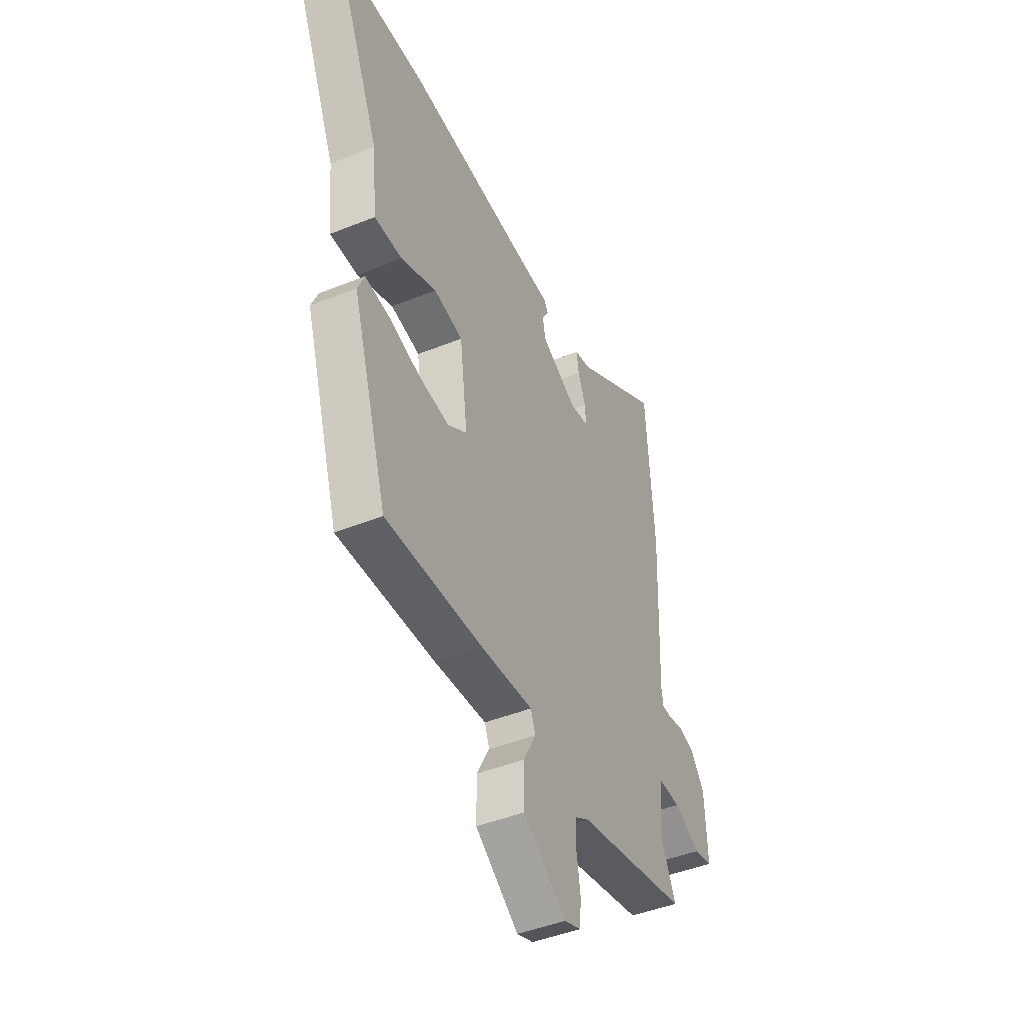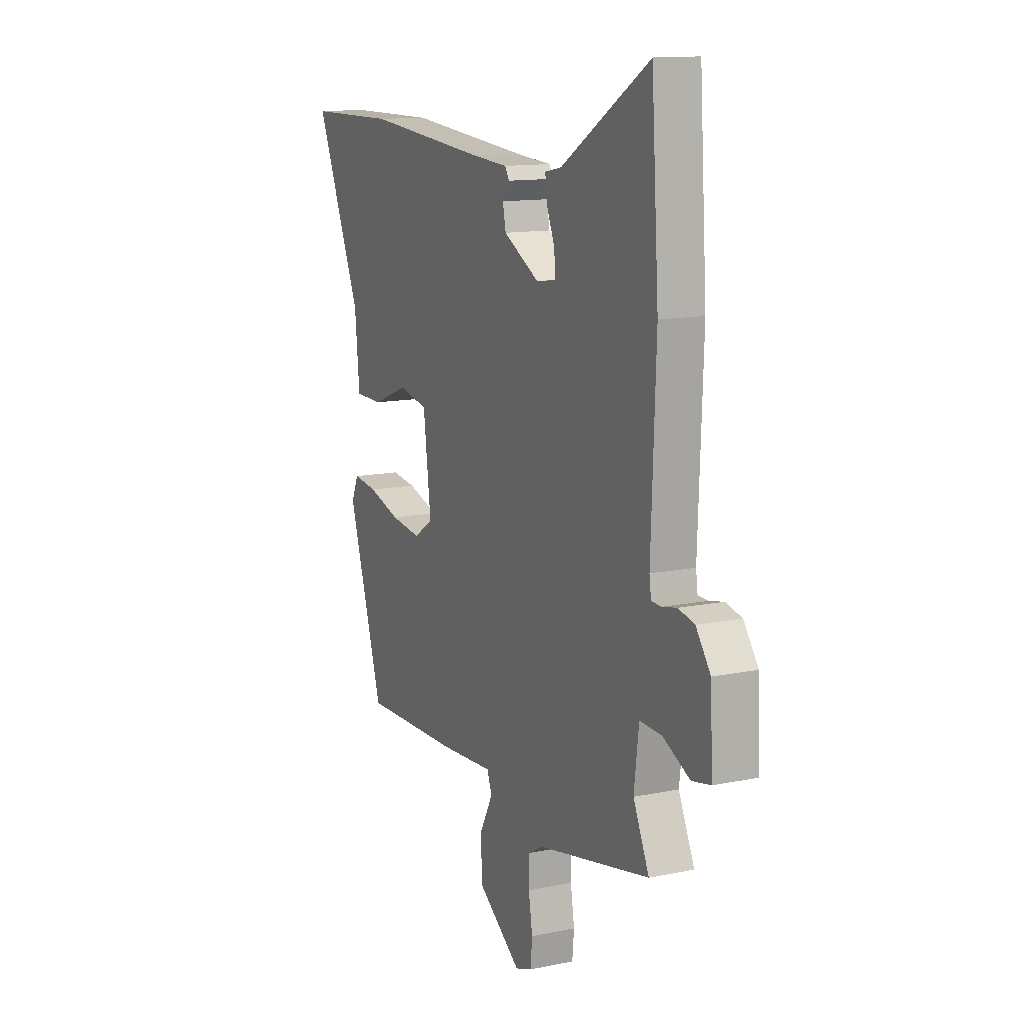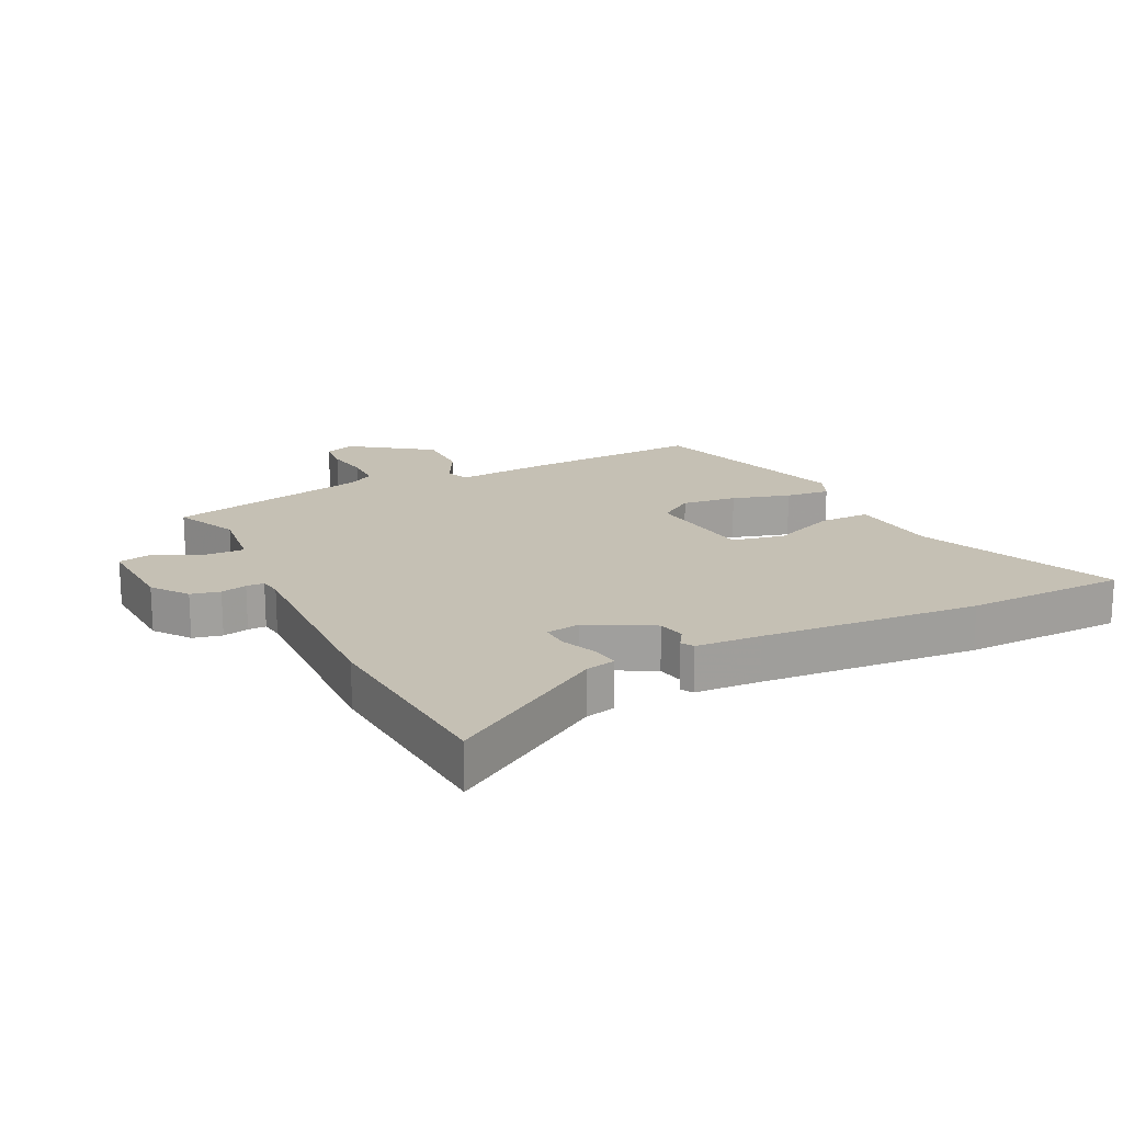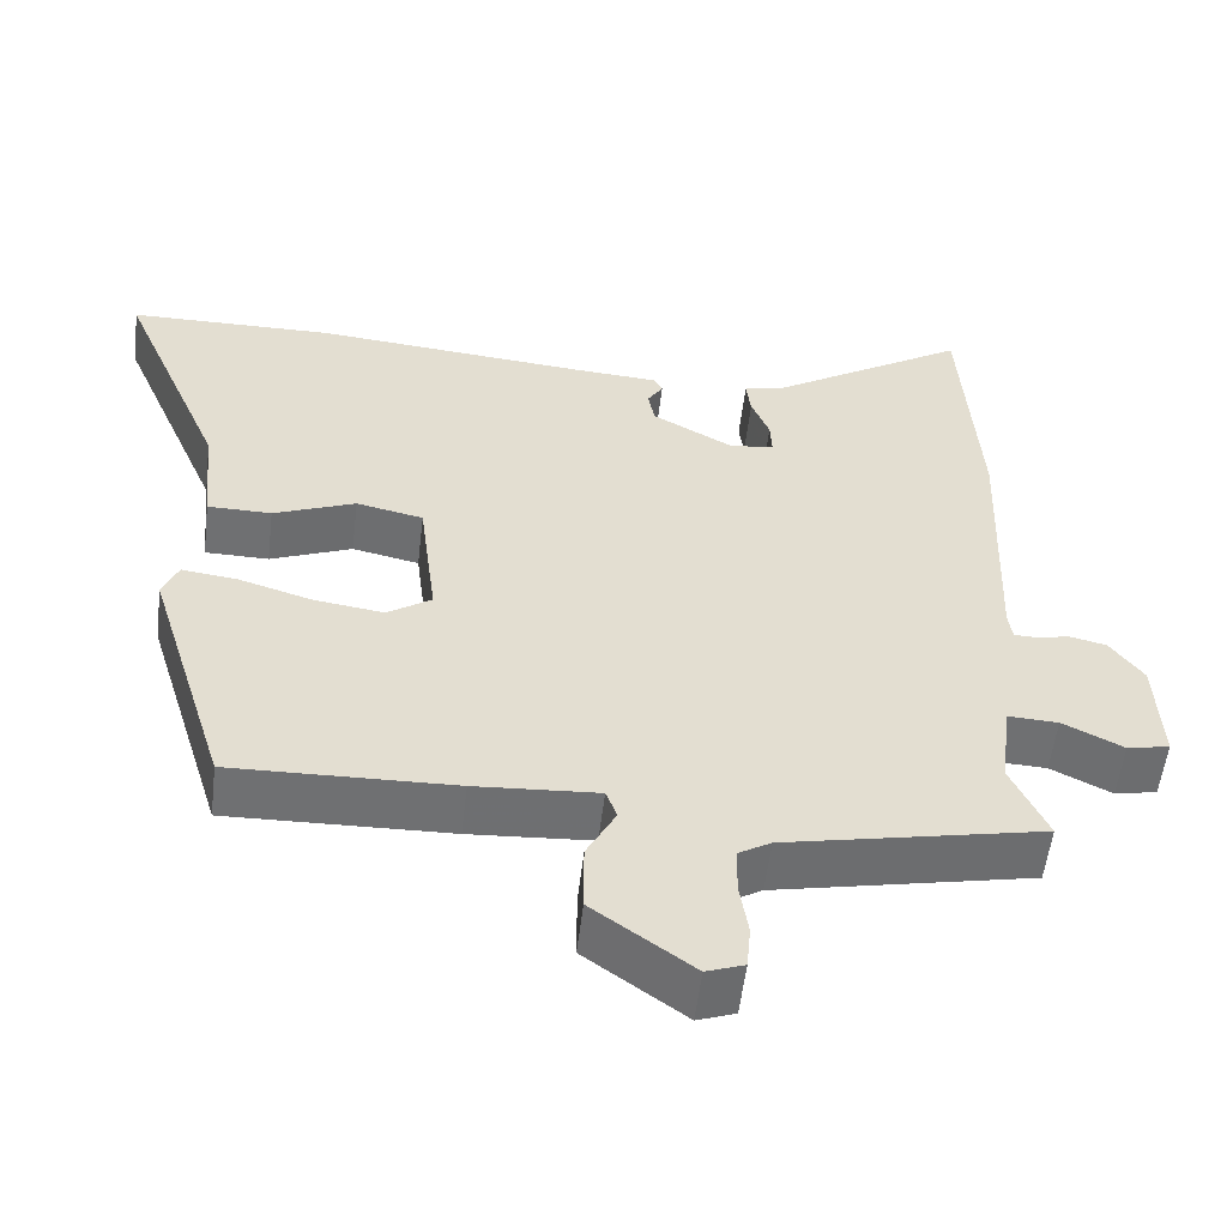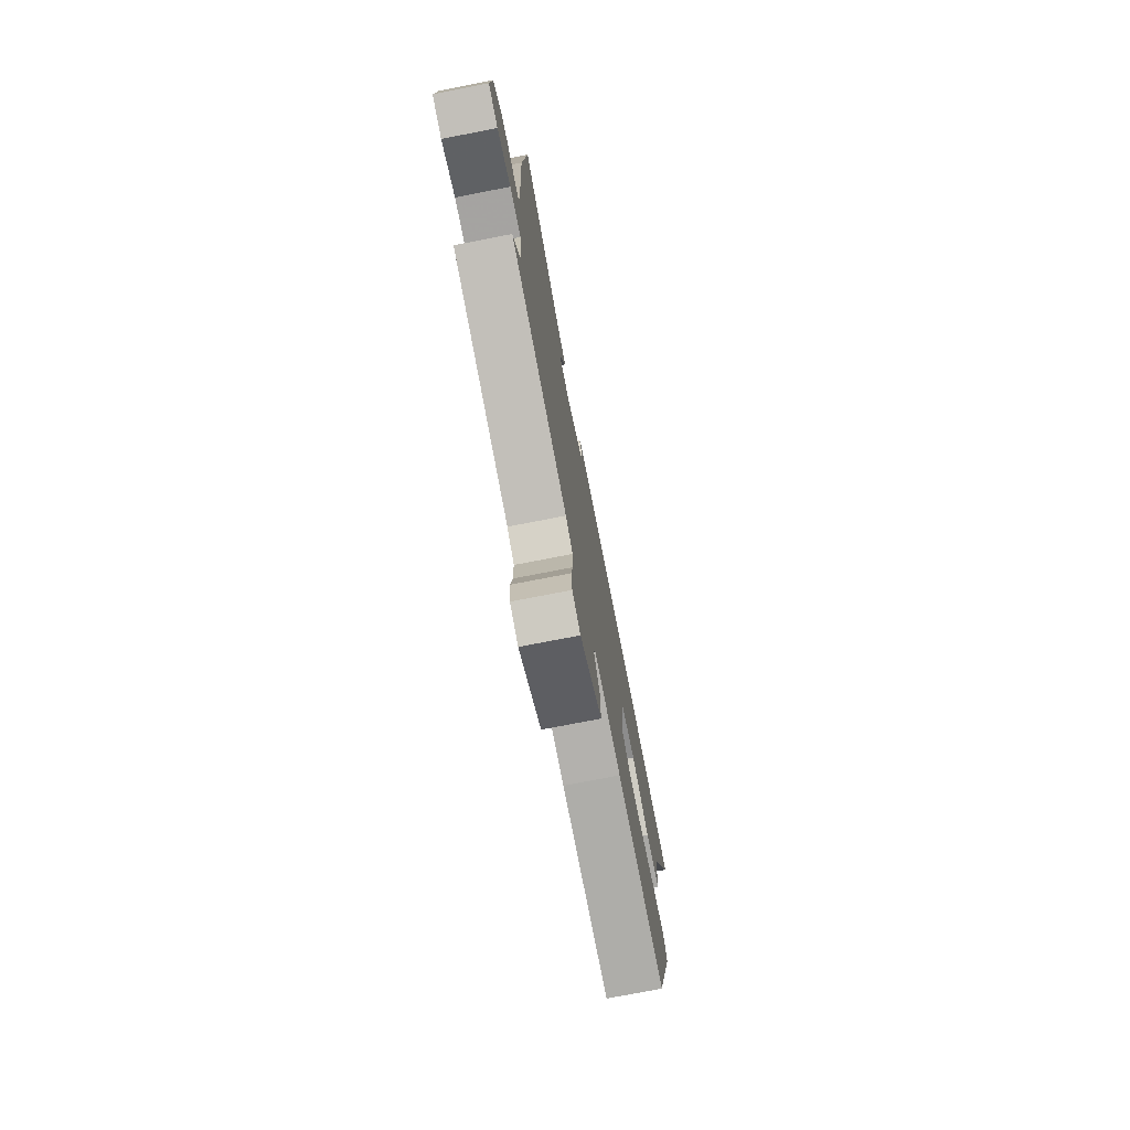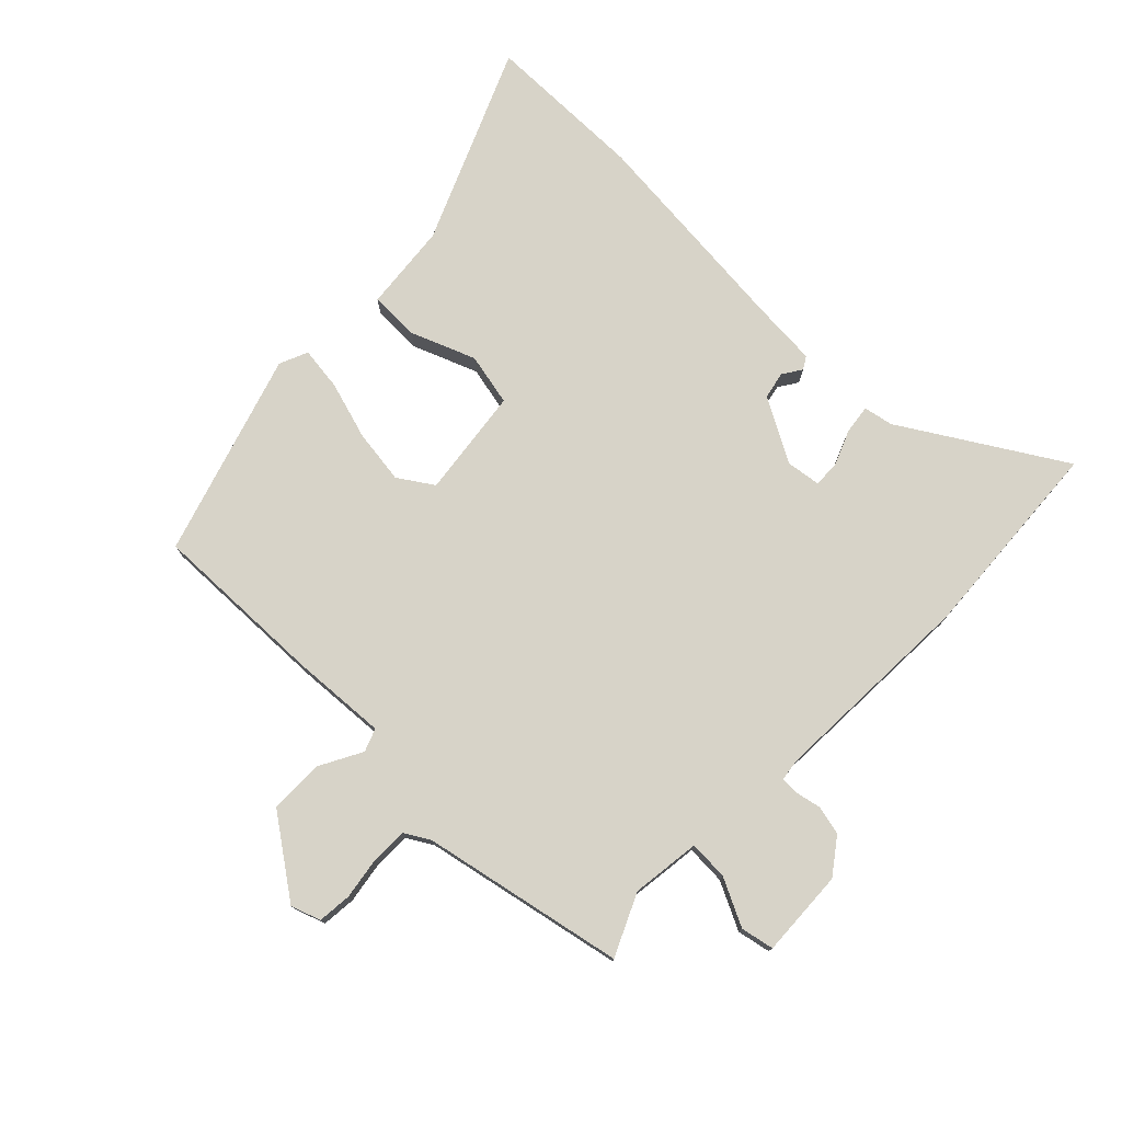
<metadata>
{"format":"obj","ext":"obj","renderer":"f3d","projection":"perspective","resolution":1024,"background":"white","views":[{"elev":-44.3,"azim":115.3,"up":"+Z"},{"elev":12.9,"azim":-115.4,"up":"+Z"},{"elev":18.2,"azim":-26.7,"up":"+Y"},{"elev":-54.8,"azim":173.3,"up":"+Z"},{"elev":-75.7,"azim":-79.0,"up":"+Z"},{"elev":76.9,"azim":-135.6,"up":"+Y"}]}
</metadata>
<code>
v -0.509 0.07 -0.453
v -0.463 0.07 -0.353
v -0.477 0.07 -0.241
v -0.541 0.07 -0.244
v -0.618 0.07 -0.282
v -0.672 0.07 -0.271
v -0.665 0.07 -0.129
v -0.623 0.07 -0.072
v -0.576 0.07 -0.061
v -0.534 0.07 -0.07
v -0.505 0.07 -0.069
v -0.5 0.07 -0.033
v -0.513 0.07 0.304
v -0.491 0.07 0.632
v -0.235 0.07 0.475
v -0.187 0.07 0.465
v -0.193 0.07 0.419
v -0.216 0.07 0.363
v -0.218 0.07 0.319
v -0.162 0.07 0.311
v -0.059 0.07 0.368
v -0.05 0.07 0.412
v -0.07 0.07 0.443
v -0.058 0.07 0.463
v 0.048 0.07 0.47
v 0.399 0.07 0.501
v 0.659 0.07 0.498
v 0.525 0.07 0.184
v 0.511 0.07 0.042
v 0.43 0.07 0.041
v 0.326 0.07 0.082
v 0.241 0.07 0.064
v 0.219 0.07 -0.113
v 0.275 0.07 -0.15
v 0.363 0.07 -0.138
v 0.456 0.07 -0.11
v 0.527 0.07 -0.101
v 0.547 0.07 -0.147
v 0.445 0.07 -0.476
v 0.163 0.07 -0.469
v 0.007 0.07 -0.459
v -0.007 0.07 -0.496
v 0.03 0.07 -0.565
v 0.03 0.07 -0.653
v -0.097 0.07 -0.744
v -0.145 0.07 -0.727
v -0.15 0.07 -0.672
v -0.139 0.07 -0.603
v -0.14 0.07 -0.544
v -0.181 0.07 -0.52
v -0.509 0 -0.453
v -0.463 0 -0.353
v -0.477 0 -0.241
v -0.541 0 -0.244
v -0.618 0 -0.282
v -0.672 0 -0.271
v -0.665 0 -0.129
v -0.623 0 -0.072
v -0.576 0 -0.061
v -0.534 0 -0.07
v -0.505 0 -0.069
v -0.5 0 -0.033
v -0.513 0 0.304
v -0.491 0 0.632
v -0.235 0 0.475
v -0.187 0 0.465
v -0.193 0 0.419
v -0.216 0 0.363
v -0.218 0 0.319
v -0.162 0 0.311
v -0.059 0 0.368
v -0.05 0 0.412
v -0.07 0 0.443
v -0.058 0 0.463
v 0.048 0 0.47
v 0.399 0 0.501
v 0.659 0 0.498
v 0.525 0 0.184
v 0.511 0 0.042
v 0.43 0 0.041
v 0.326 0 0.082
v 0.241 0 0.064
v 0.219 0 -0.113
v 0.275 0 -0.15
v 0.363 0 -0.138
v 0.456 0 -0.11
v 0.527 0 -0.101
v 0.547 0 -0.147
v 0.445 0 -0.476
v 0.163 0 -0.469
v 0.007 0 -0.459
v -0.007 0 -0.496
v 0.03 0 -0.565
v 0.03 0 -0.653
v -0.097 0 -0.744
v -0.145 0 -0.727
v -0.15 0 -0.672
v -0.139 0 -0.603
v -0.14 0 -0.544
v -0.181 0 -0.52
f 45 46 47 48
f 45 48 49
f 42 43 44 45
f 42 45 49
f 41 42 49 50
f 39 40 41
f 38 39 41
f 35 36 37 38
f 34 35 38 41
f 33 34 41 50
f 28 29 30 31
f 28 31 32
f 25 26 27 28
f 25 28 32
f 22 23 24 25
f 21 22 25 32
f 20 21 32 33
f 15 16 17 18
f 15 18 19
f 12 13 14 15
f 11 12 15 19
f 7 8 9 10
f 7 10 11
f 4 5 6 7
f 3 4 7 11
f 33 50 1 2
f 20 33 2 3
f 3 11 19 20
f 98 97 96 95
f 99 98 95
f 95 94 93 92
f 99 95 92
f 100 99 92 91
f 91 90 89
f 91 89 88
f 88 87 86 85
f 91 88 85 84
f 100 91 84 83
f 81 80 79 78
f 82 81 78
f 78 77 76 75
f 82 78 75
f 75 74 73 72
f 82 75 72 71
f 83 82 71 70
f 68 67 66 65
f 69 68 65
f 65 64 63 62
f 69 65 62 61
f 60 59 58 57
f 61 60 57
f 57 56 55 54
f 61 57 54 53
f 52 51 100 83
f 53 52 83 70
f 70 69 61 53
f 1 51 52 2
f 2 52 53 3
f 3 53 54 4
f 4 54 55 5
f 5 55 56 6
f 6 56 57 7
f 7 57 58 8
f 8 58 59 9
f 9 59 60 10
f 10 60 61 11
f 11 61 62 12
f 12 62 63 13
f 13 63 64 14
f 14 64 65 15
f 15 65 66 16
f 16 66 67 17
f 17 67 68 18
f 18 68 69 19
f 19 69 70 20
f 20 70 71 21
f 21 71 72 22
f 22 72 73 23
f 23 73 74 24
f 24 74 75 25
f 25 75 76 26
f 26 76 77 27
f 27 77 78 28
f 28 78 79 29
f 29 79 80 30
f 30 80 81 31
f 31 81 82 32
f 32 82 83 33
f 33 83 84 34
f 34 84 85 35
f 35 85 86 36
f 36 86 87 37
f 37 87 88 38
f 38 88 89 39
f 39 89 90 40
f 40 90 91 41
f 41 91 92 42
f 42 92 93 43
f 43 93 94 44
f 44 94 95 45
f 45 95 96 46
f 46 96 97 47
f 47 97 98 48
f 48 98 99 49
f 49 99 100 50
f 50 100 51 1

</code>
